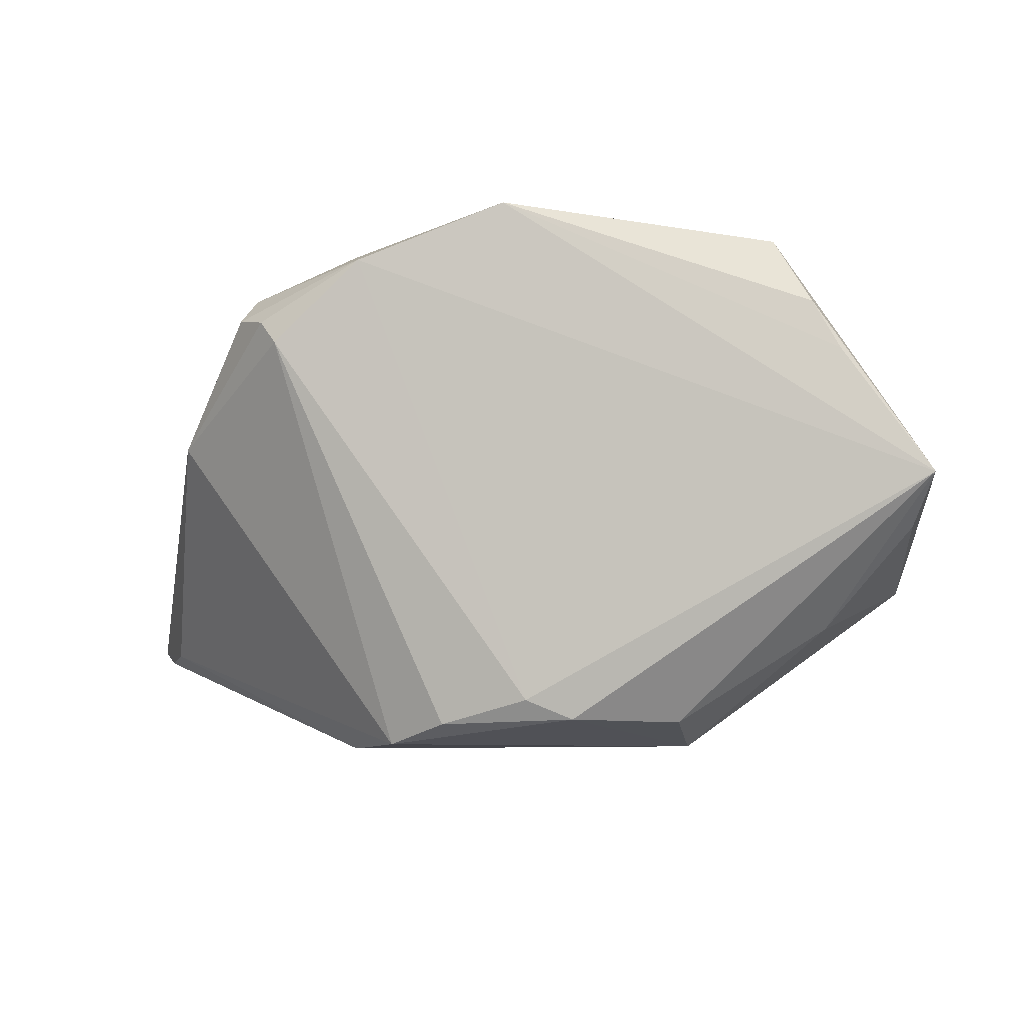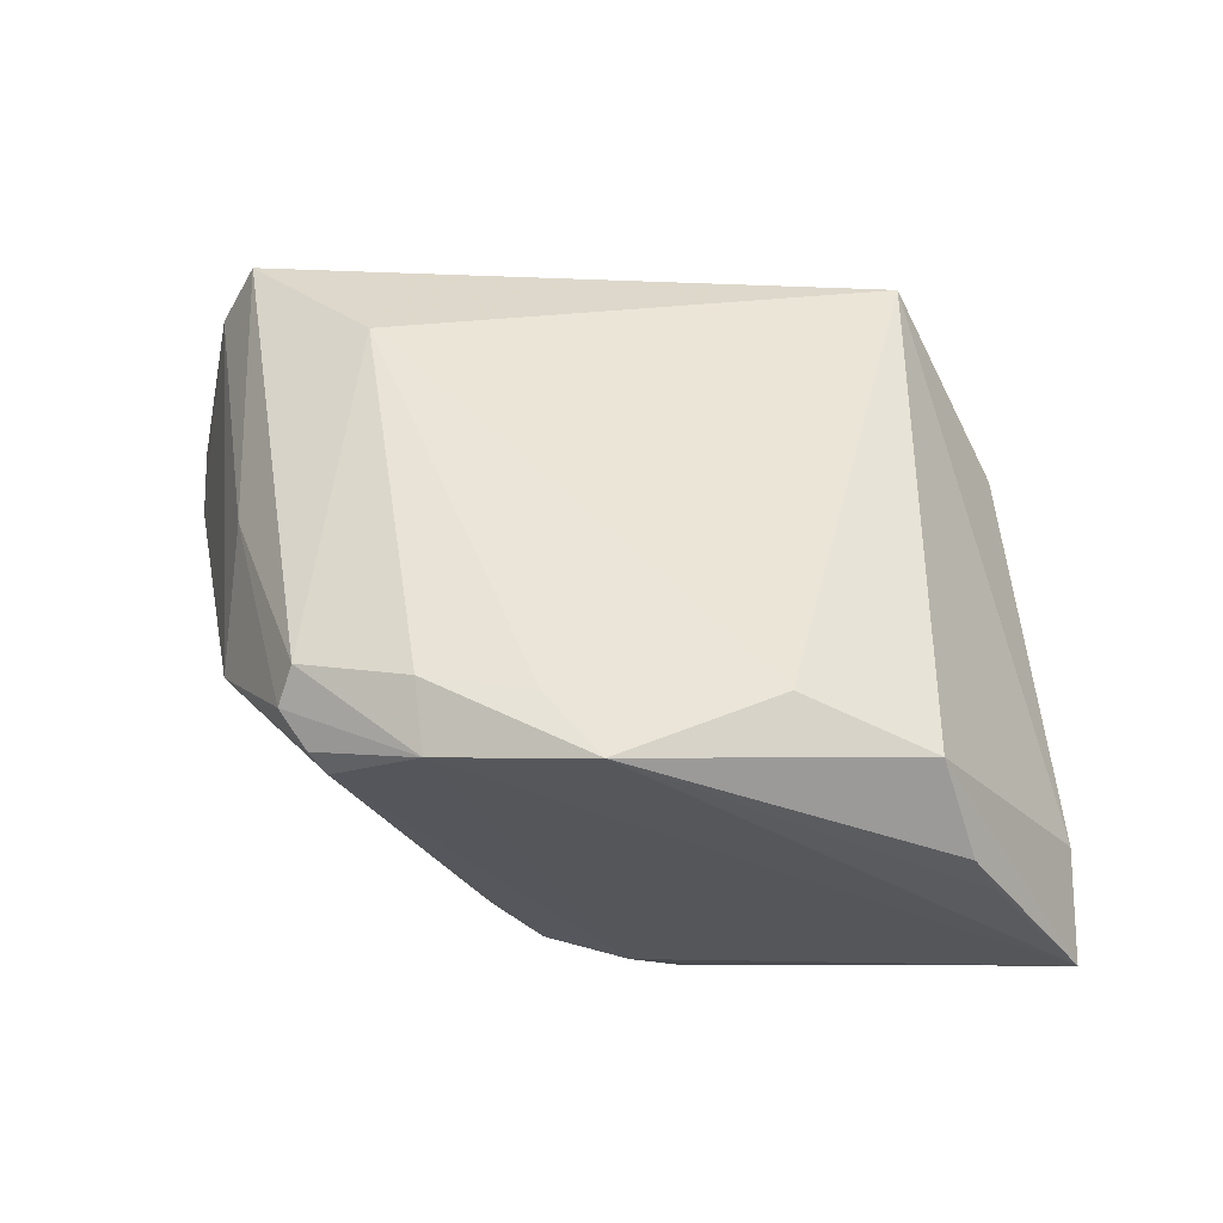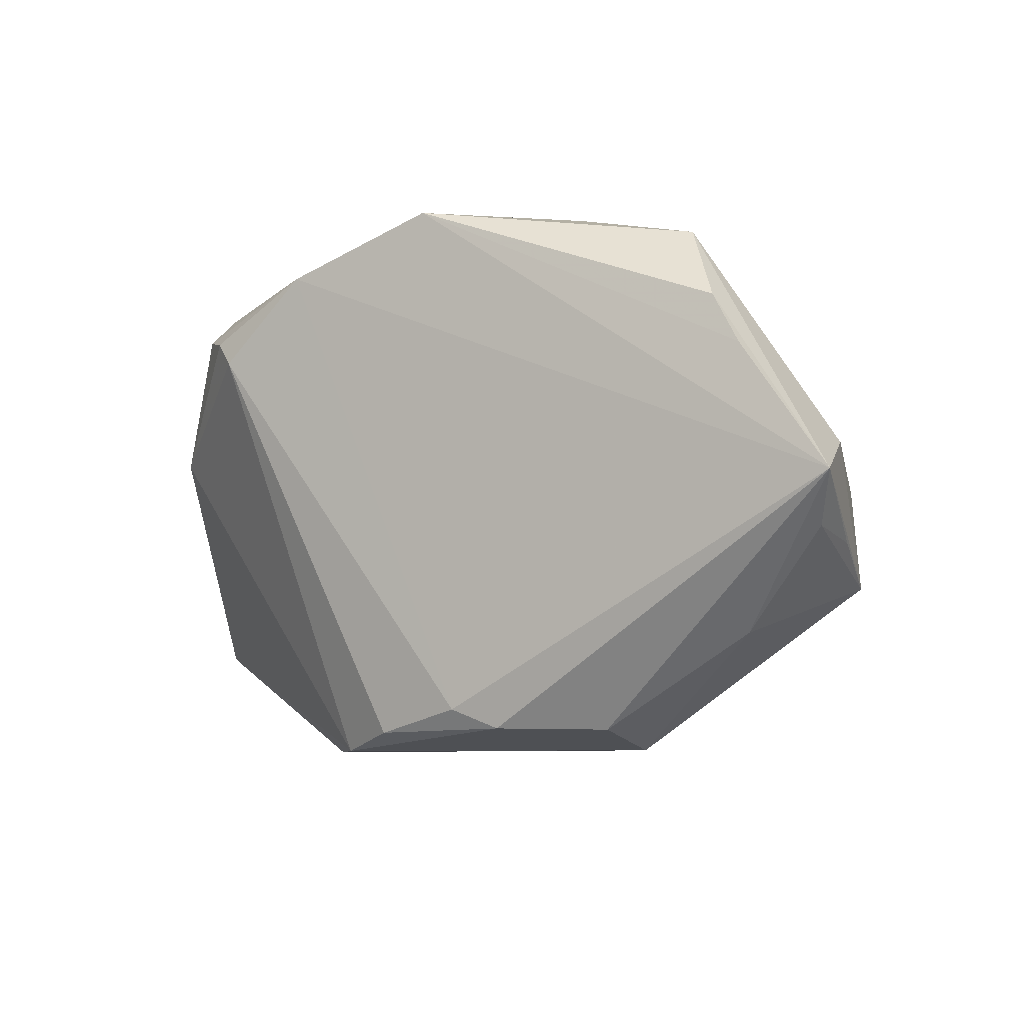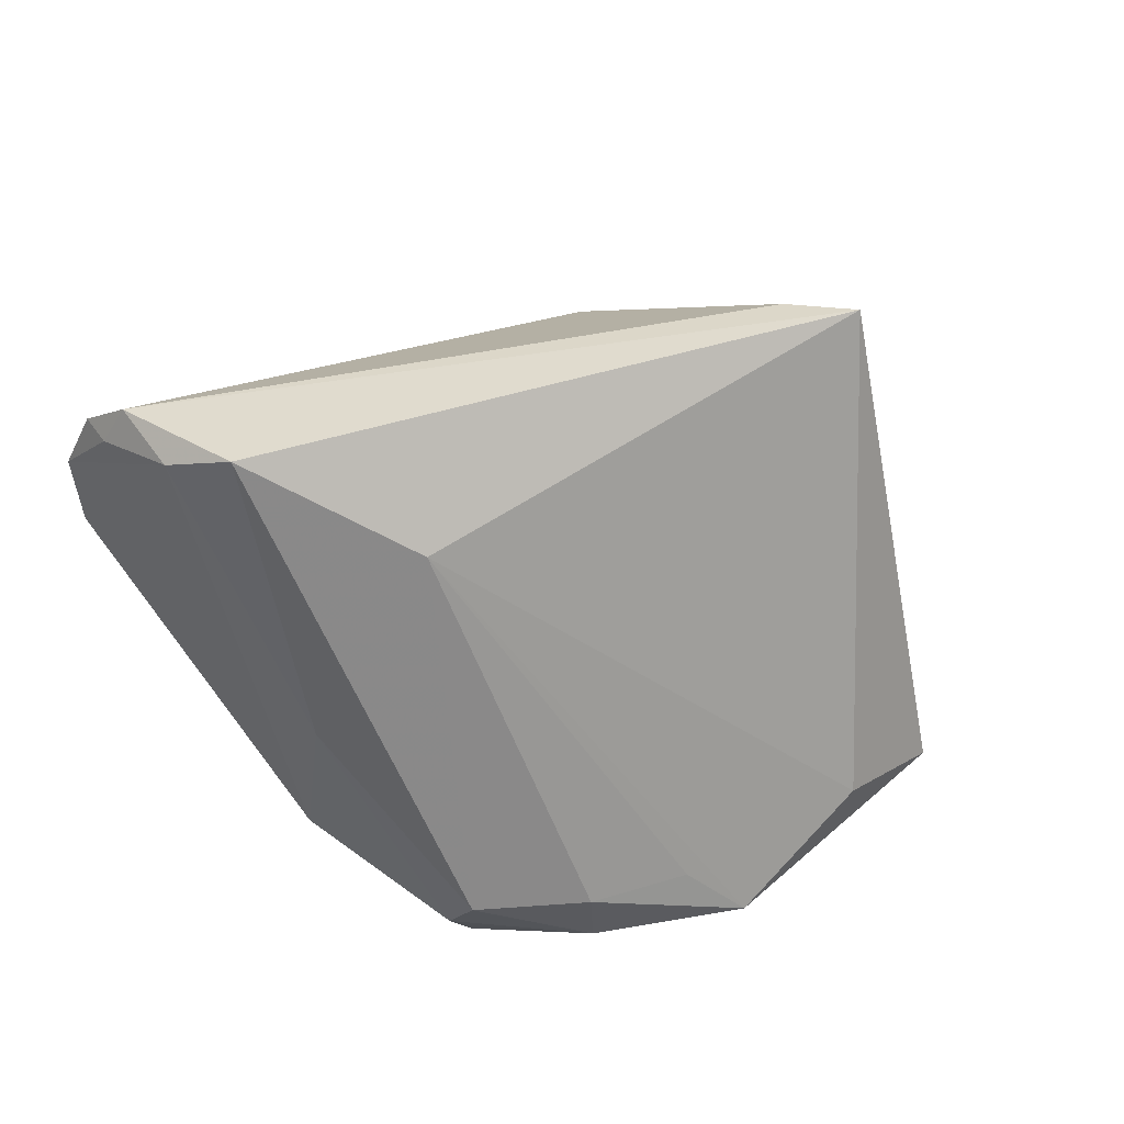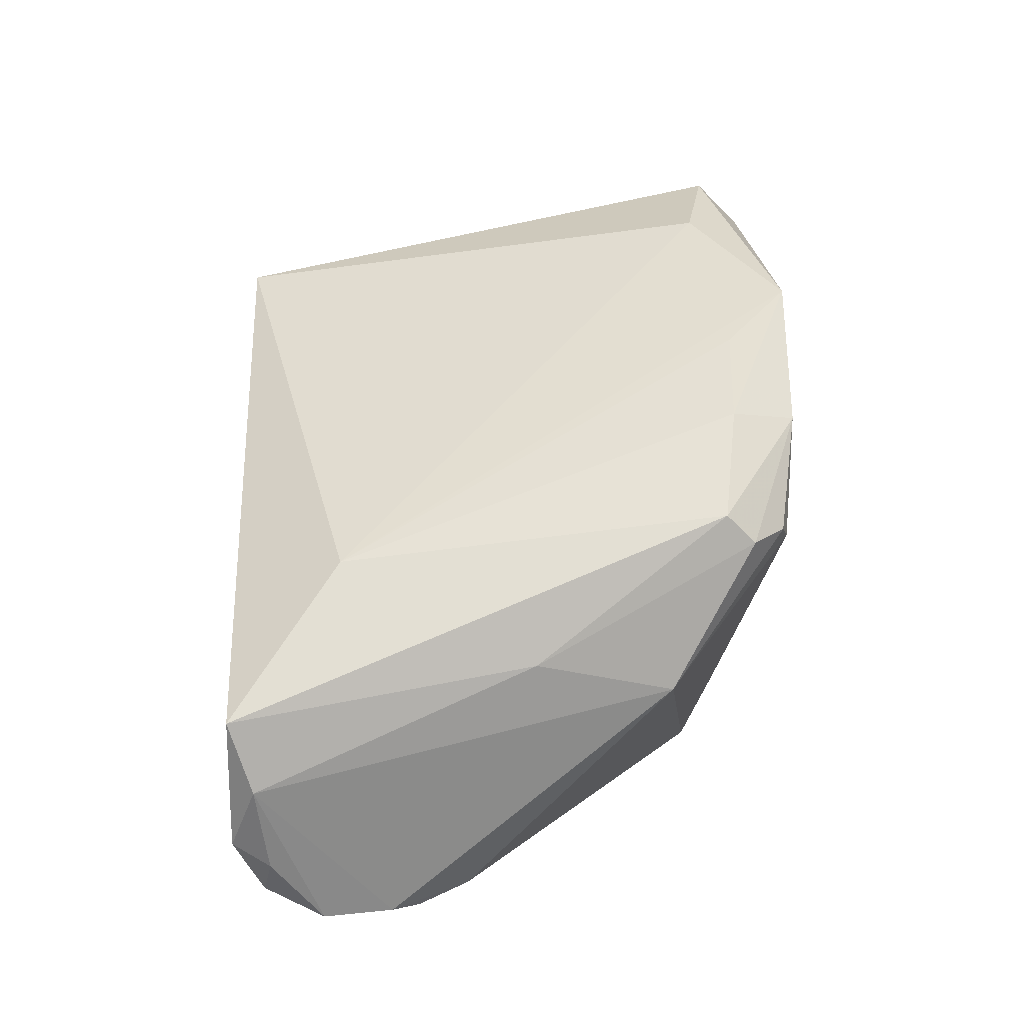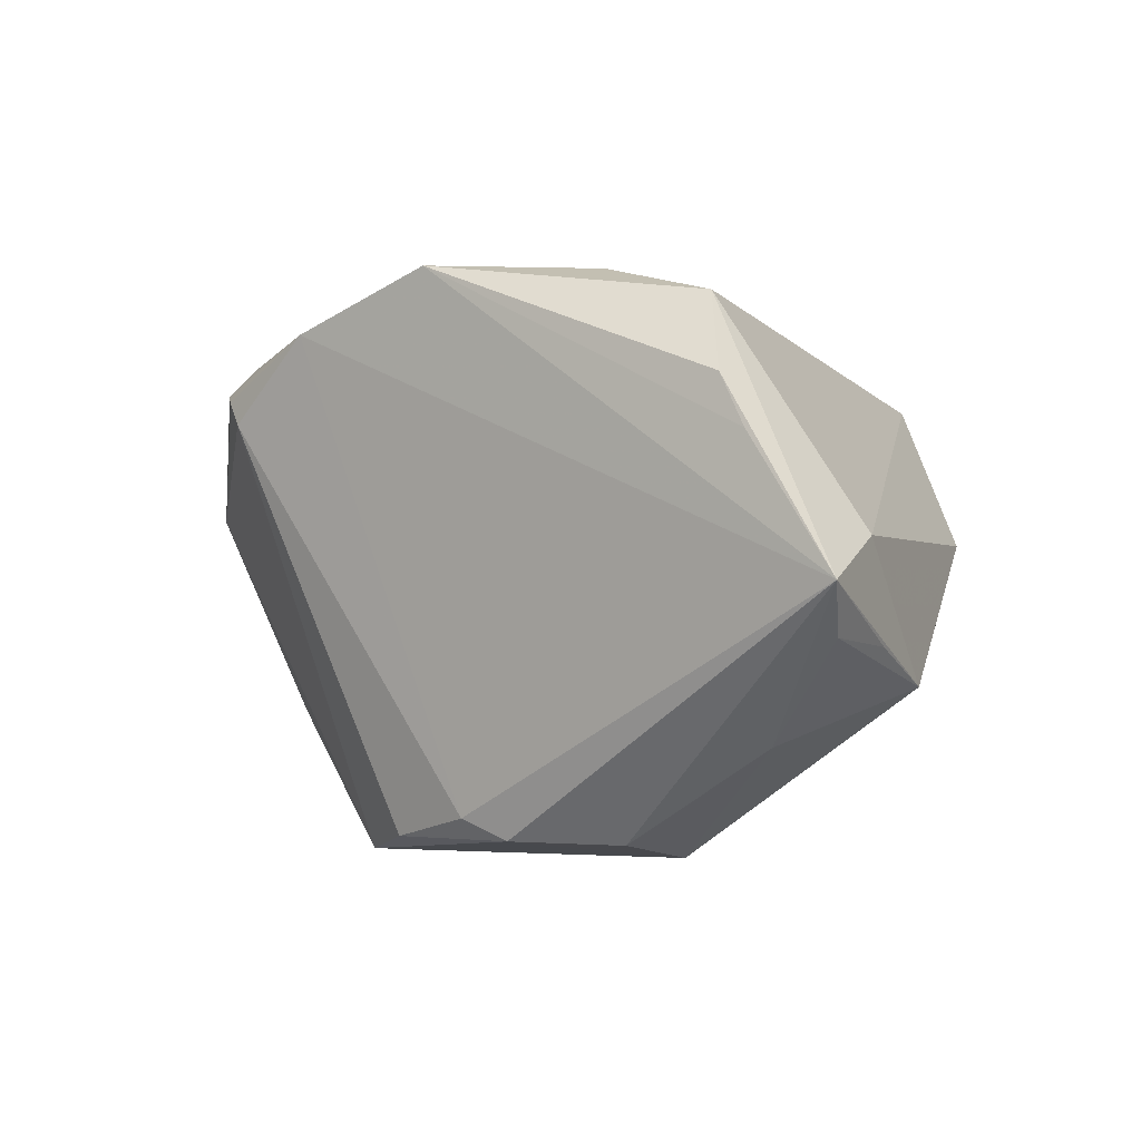
<metadata>
{"format":"obj","ext":"obj","renderer":"f3d","projection":"perspective","resolution":1024,"background":"white","views":[{"elev":-9.3,"azim":9.3,"up":"+Z"},{"elev":60.0,"azim":8.5,"up":"+Z"},{"elev":-7.4,"azim":25.7,"up":"+Z"},{"elev":31.8,"azim":-34.6,"up":"+Y"},{"elev":41.0,"azim":-91.7,"up":"+Z"},{"elev":-1.3,"azim":34.9,"up":"+Z"}]}
</metadata>
<code>
v 0.006085 -0.02791 -0.02551
v -0.01253 -0.03136 0.02414
v -0.02428 -0.02932 0.01786
v 0.01977 -0.0224 0.02939
v -0.01445 -0.02434 0.02646
v -0.02673 -0.02257 0.02212
v -0.05068 0.02228 -0.01482
v 0.02524 0.03181 0.01861
v 0.04107 -0.03121 0.01188
v 0.04827 -0.01784 -0.008148
v -0.00366 -0.02572 -0.02792
v 0.03389 -0.02519 0.02581
v -0.04416 0.03145 0.009606
v 0.03816 -0.03091 0.0173
v 0.02234 -0.02245 -0.02777
v 0.03904 0.009832 -0.007834
v -0.02773 -0.02576 0.01899
v 0.01113 -0.02694 -0.02761
v 0.01099 -0.001958 -0.02778
v 0.04663 -0.00729 -0.01216
v -0.01643 -0.01286 -0.02986
v -0.04965 0.02864 -0.01086
v -0.04775 0.02895 0.00252
v -0.03679 -0.01665 0.005738
v -0.002699 -0.02498 0.02802
v -0.04964 0.02776 -0.007228
v 0.03853 -0.02184 -0.01768
v -0.02814 0.01952 0.01778
v 0.04823 -0.02679 -0.007233
v -0.01021 -0.02182 -0.02986
v 0.03497 0.0129 -0.008493
v -0.04823 0.03181 -0.005037
v 0.03419 0.0102 -0.01191
v -0.02241 -0.03016 0.01527
v -0.03807 -0.001553 0.01111
v 0.04869 -0.02102 0.002254
v -0.04934 0.01479 -0.0156
v 0.02264 0.003384 -0.02189
v -0.04736 0.01184 -0.01721
v 0.05068 -0.03155 -0.00206
v 0.02244 -0.01169 -0.02986
v 0.004188 -0.03181 0.02986
v 0.01081 0.02346 -0.01202
v 0.01956 0.03171 0.0127
v -0.04462 0.006319 -0.01684
v 0.03766 0.02025 0.002531
f 13 8 32
f 13 28 8
f 36 12 40
f 8 12 36
f 8 28 4
f 4 12 8
f 24 45 30
f 2 1 40
f 30 11 34
f 3 24 34
f 34 24 30
f 34 11 1
f 34 2 3
f 1 2 34
f 32 8 44
f 44 43 32
f 45 24 37
f 32 43 22
f 19 43 38
f 19 22 43
f 7 22 19
f 32 22 26
f 26 22 7
f 18 11 30
f 1 11 18
f 40 1 18
f 18 15 40
f 40 12 14
f 8 36 46
f 46 44 8
f 43 44 46
f 38 43 33
f 3 2 17
f 17 24 3
f 45 37 39
f 39 37 7
f 41 19 38
f 38 33 41
f 41 18 30
f 15 18 41
f 24 17 35
f 23 26 7
f 23 37 24
f 7 37 23
f 24 35 23
f 23 35 13
f 23 13 32
f 32 26 23
f 40 14 9
f 31 46 16
f 16 33 31
f 43 46 31
f 31 33 43
f 16 46 20
f 20 46 36
f 20 36 40
f 20 33 16
f 20 41 33
f 6 5 28
f 28 13 6
f 13 35 6
f 6 35 17
f 6 17 2
f 2 5 6
f 42 4 28
f 12 4 42
f 42 5 2
f 42 14 12
f 42 9 14
f 42 2 40
f 40 9 42
f 21 39 7
f 7 19 21
f 30 45 21
f 45 39 21
f 21 41 30
f 19 41 21
f 27 20 29
f 41 20 27
f 15 41 27
f 40 15 27
f 27 29 40
f 40 29 10
f 10 20 40
f 29 20 10
f 28 5 25
f 25 42 28
f 5 42 25

</code>
